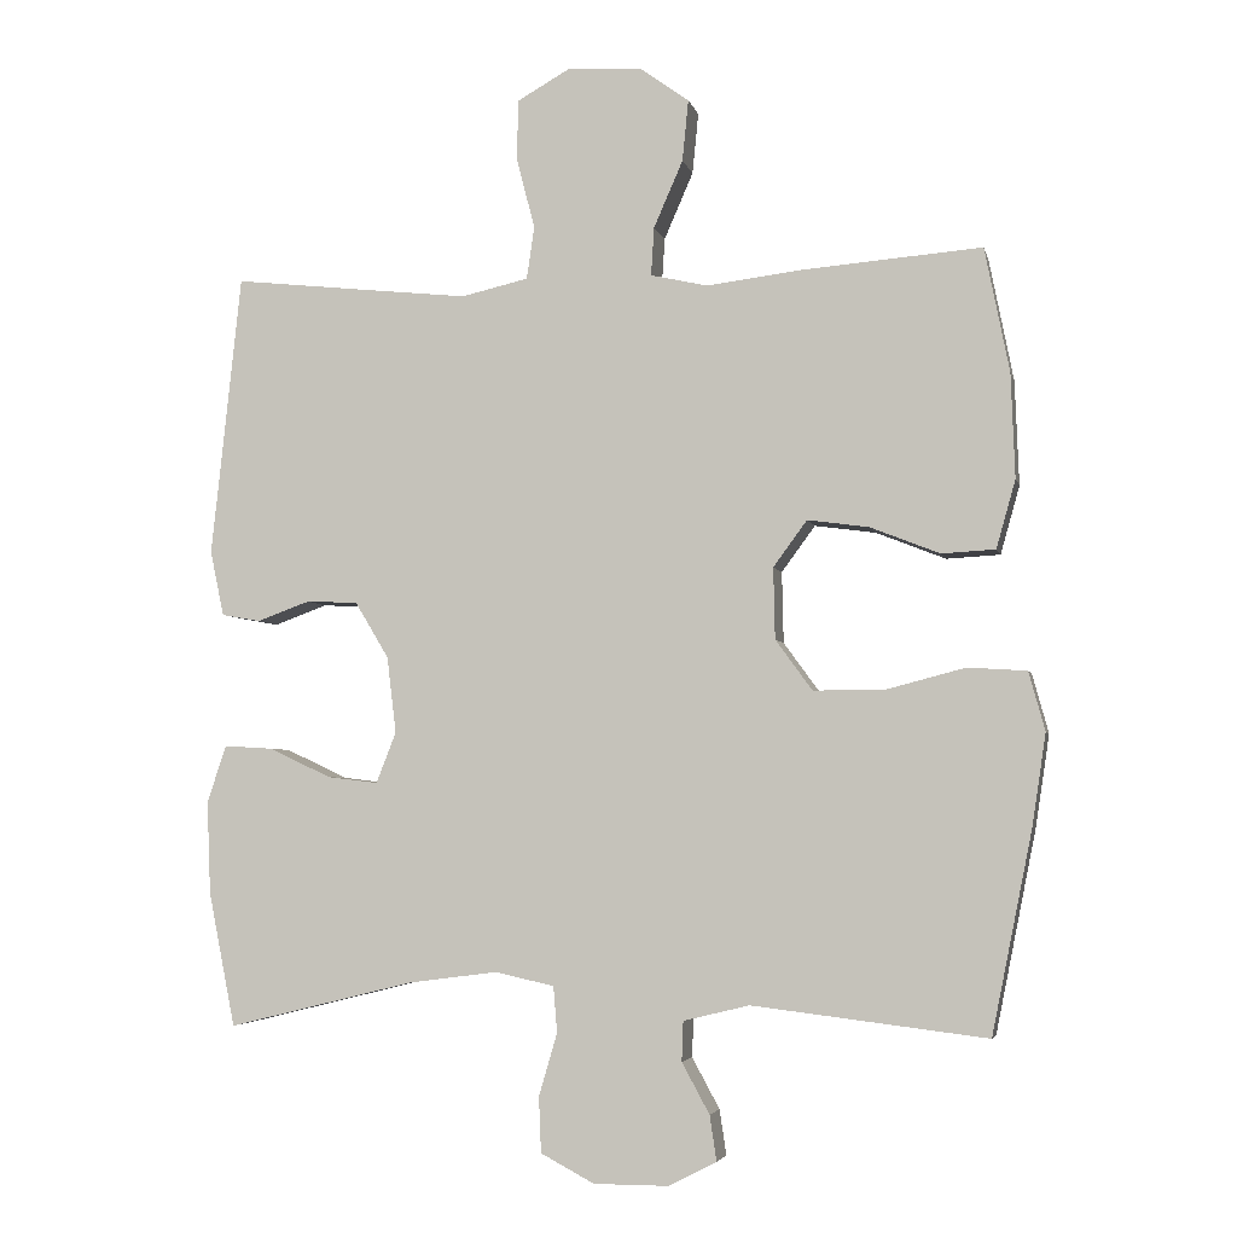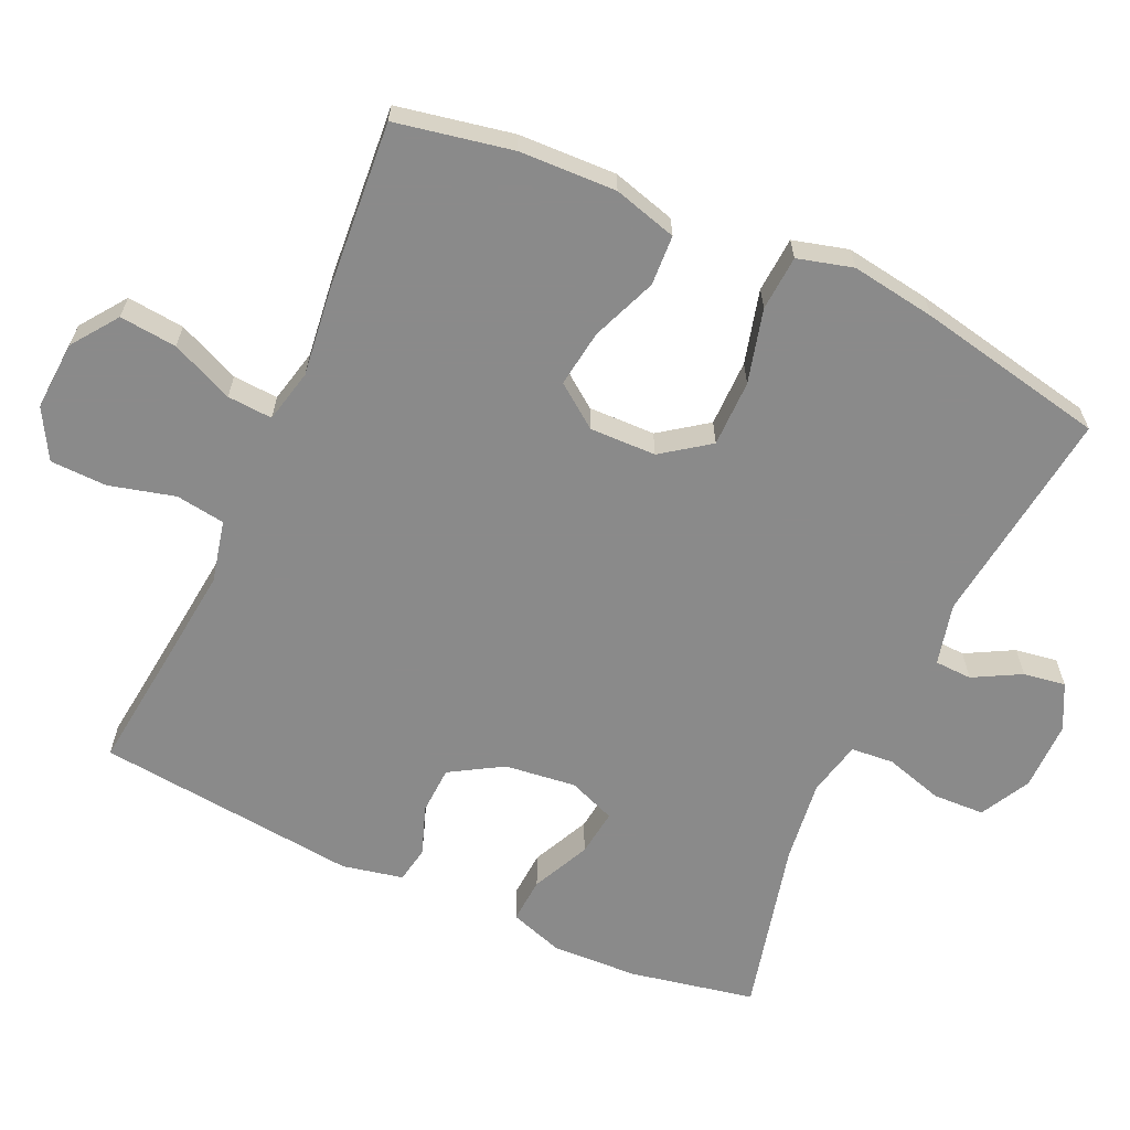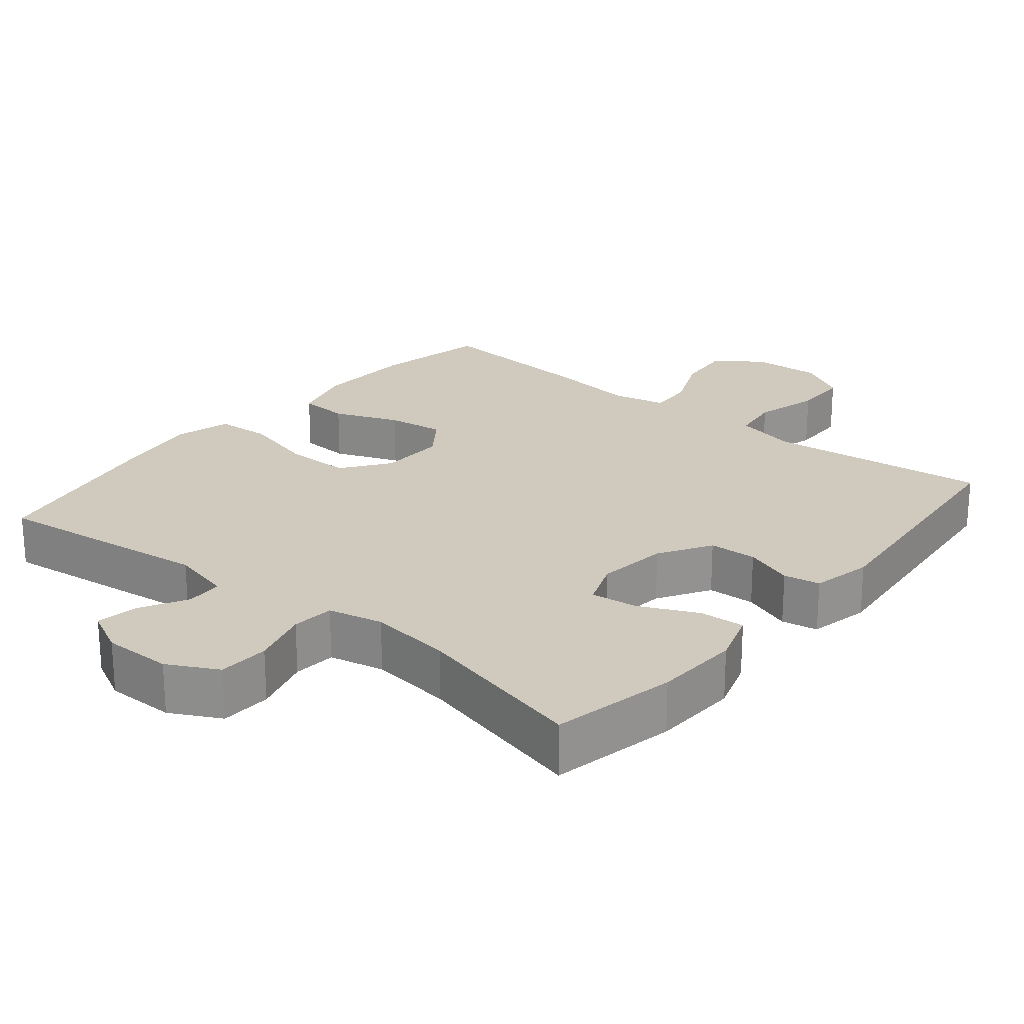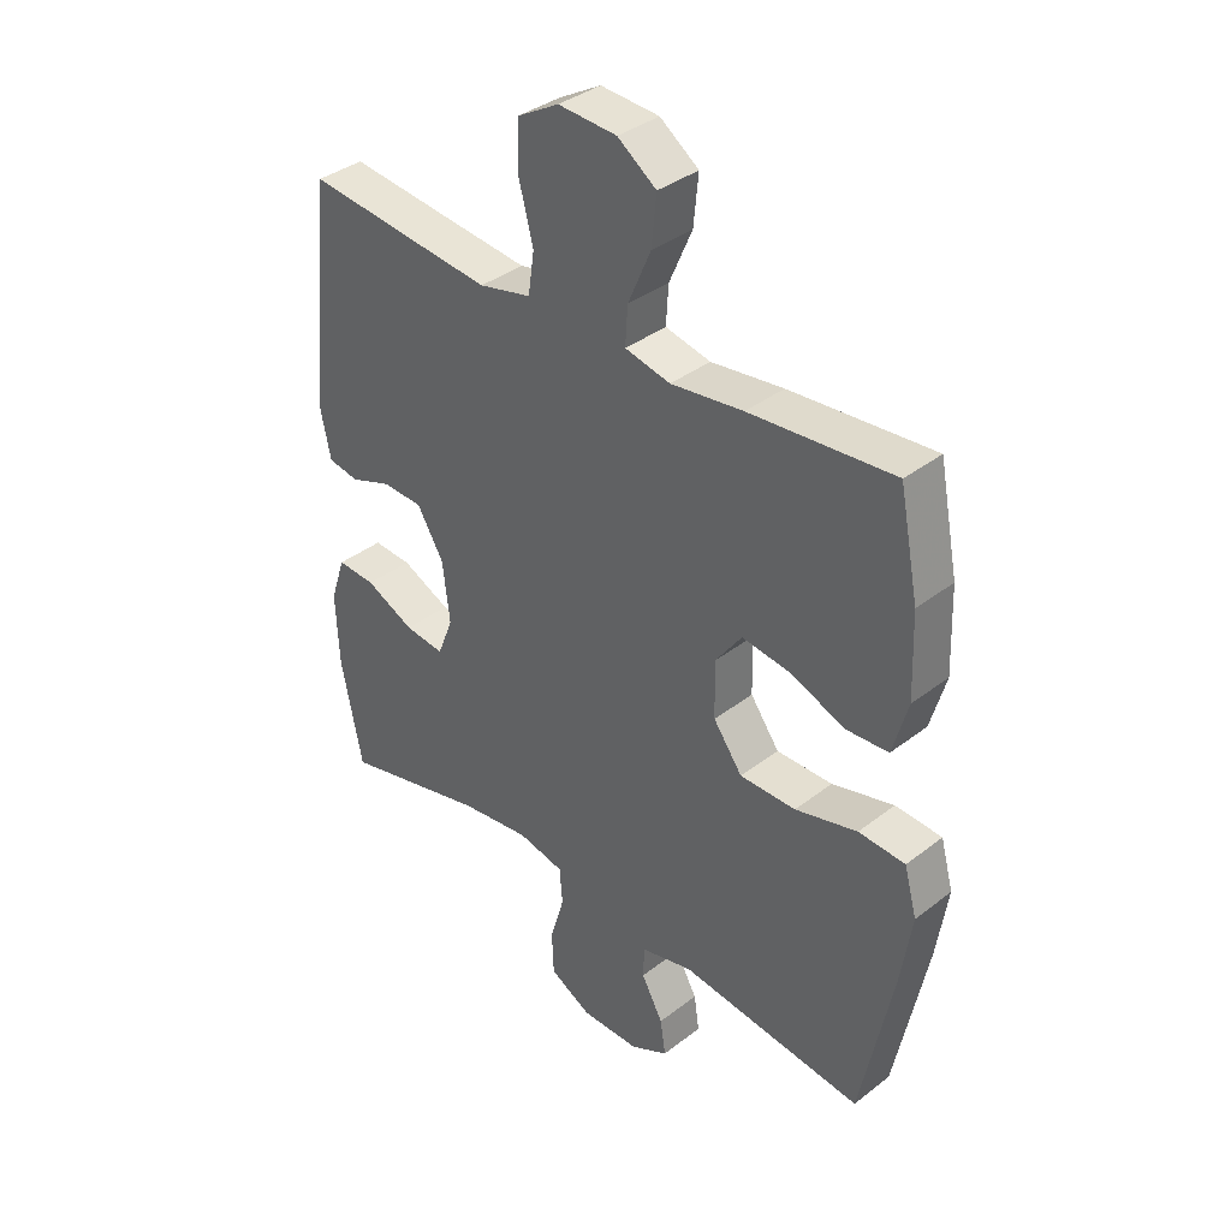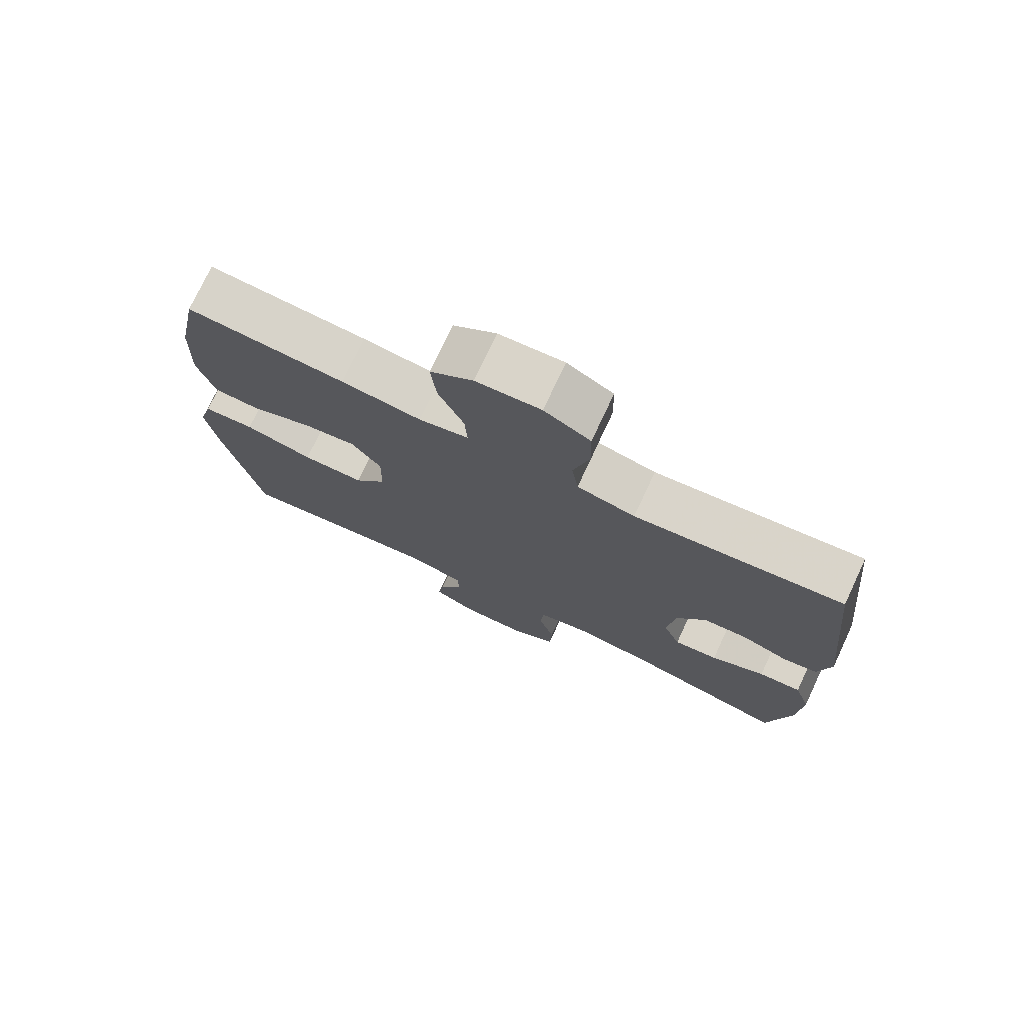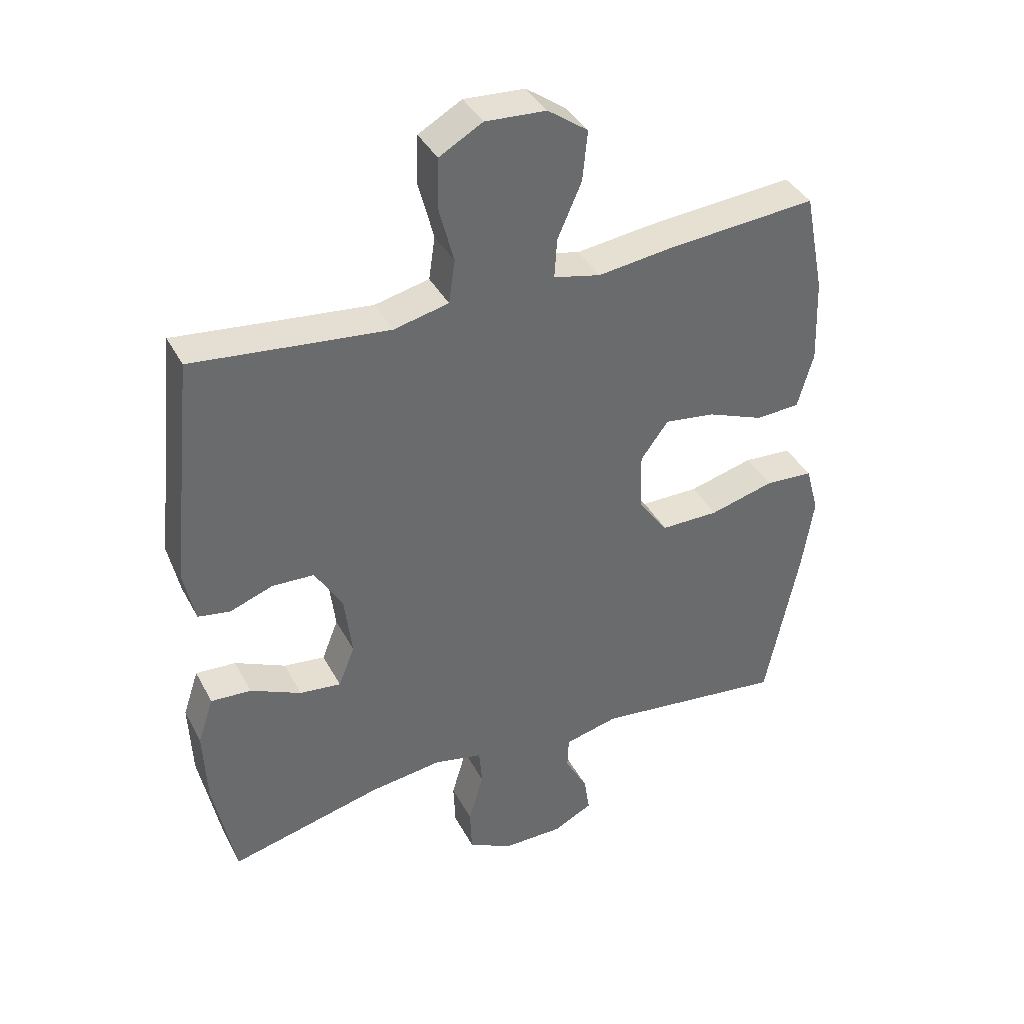
<metadata>
{"format":"obj","ext":"obj","renderer":"f3d","projection":"perspective","resolution":1024,"background":"white","views":[{"elev":-4.3,"azim":12.5,"up":"+Z"},{"elev":-63.6,"azim":65.4,"up":"+Y"},{"elev":23.0,"azim":-140.5,"up":"+Y"},{"elev":36.8,"azim":45.0,"up":"+Z"},{"elev":75.4,"azim":-154.9,"up":"+Z"},{"elev":38.9,"azim":-25.5,"up":"+Z"}]}
</metadata>
<code>
v -0.5 0.07 0.5
v -0.319 0.07 0.48
v -0.188 0.07 0.466
v -0.101 0.07 0.486
v -0.091 0.07 0.555
v -0.115 0.07 0.647
v -0.113 0.07 0.726
v -0.044 0.07 0.765
v 0.053 0.07 0.759
v 0.117 0.07 0.713
v 0.109 0.07 0.633
v 0.071 0.07 0.546
v 0.067 0.07 0.483
v 0.142 0.07 0.466
v 0.262 0.07 0.481
v 0.5 0.07 0.5
v 0.532 0.07 0.338
v 0.537 0.07 0.202
v 0.512 0.07 0.113
v 0.442 0.07 0.109
v 0.351 0.07 0.145
v 0.271 0.07 0.156
v 0.227 0.07 0.096
v 0.229 0.07 0.003
v 0.277 0.07 -0.063
v 0.37 0.07 -0.063
v 0.473 0.07 -0.036
v 0.55 0.07 -0.041
v 0.571 0.07 -0.118
v 0.553 0.07 -0.237
v 0.5 0.07 -0.5
v 0.194 0.07 -0.463
v 0.108 0.07 -0.484
v 0.106 0.07 -0.536
v 0.142 0.07 -0.602
v 0.151 0.07 -0.661
v 0.088 0.07 -0.693
v -0.009 0.07 -0.693
v -0.079 0.07 -0.656
v -0.082 0.07 -0.584
v -0.058 0.07 -0.502
v -0.063 0.07 -0.442
v -0.14 0.07 -0.425
v -0.256 0.07 -0.44
v -0.5 0.07 -0.5
v -0.535 0.07 -0.325
v -0.54 0.07 -0.204
v -0.515 0.07 -0.129
v -0.451 0.07 -0.133
v -0.37 0.07 -0.171
v -0.304 0.07 -0.179
v -0.278 0.07 -0.113
v -0.29 0.07 -0.013
v -0.334 0.07 0.06
v -0.401 0.07 0.063
v -0.47 0.07 0.038
v -0.521 0.07 0.047
v -0.539 0.07 0.132
v -0.5 0 0.5
v -0.319 0 0.48
v -0.188 0 0.466
v -0.101 0 0.486
v -0.091 0 0.555
v -0.115 0 0.647
v -0.113 0 0.726
v -0.044 0 0.765
v 0.053 0 0.759
v 0.117 0 0.713
v 0.109 0 0.633
v 0.071 0 0.546
v 0.067 0 0.483
v 0.142 0 0.466
v 0.262 0 0.481
v 0.5 0 0.5
v 0.532 0 0.338
v 0.537 0 0.202
v 0.512 0 0.113
v 0.442 0 0.109
v 0.351 0 0.145
v 0.271 0 0.156
v 0.227 0 0.096
v 0.229 0 0.003
v 0.277 0 -0.063
v 0.37 0 -0.063
v 0.473 0 -0.036
v 0.55 0 -0.041
v 0.571 0 -0.118
v 0.553 0 -0.237
v 0.5 0 -0.5
v 0.194 0 -0.463
v 0.108 0 -0.484
v 0.106 0 -0.536
v 0.142 0 -0.602
v 0.151 0 -0.661
v 0.088 0 -0.693
v -0.009 0 -0.693
v -0.079 0 -0.656
v -0.082 0 -0.584
v -0.058 0 -0.502
v -0.063 0 -0.442
v -0.14 0 -0.425
v -0.256 0 -0.44
v -0.5 0 -0.5
v -0.535 0 -0.325
v -0.54 0 -0.204
v -0.515 0 -0.129
v -0.451 0 -0.133
v -0.37 0 -0.171
v -0.304 0 -0.179
v -0.278 0 -0.113
v -0.29 0 -0.013
v -0.334 0 0.06
v -0.401 0 0.063
v -0.47 0 0.038
v -0.521 0 0.047
v -0.539 0 0.132
f 58 1 2
f 57 58 2
f 56 57 2
f 55 56 2
f 54 55 2 3
f 53 54 3 4
f 52 53 4
f 48 49 50
f 47 48 50
f 46 47 50
f 45 46 50
f 44 45 50
f 43 44 50 51
f 42 43 51 52
f 39 40 41
f 38 39 41
f 37 38 41
f 36 37 41
f 35 36 41
f 34 35 41
f 33 34 41 42
f 42 52 4
f 33 42 4
f 32 33 4
f 30 31 32
f 29 30 32
f 28 29 32
f 27 28 32
f 26 27 32
f 19 20 21
f 18 19 21
f 17 18 21
f 16 17 21
f 15 16 21
f 14 15 21
f 13 14 21 22
f 10 11 12
f 9 10 12
f 8 9 12
f 7 8 12
f 6 7 12
f 5 6 12
f 5 12 13
f 13 22 23
f 5 13 23
f 4 5 23
f 25 26 32
f 24 25 32
f 4 23 24 32
f 60 59 116
f 60 116 115
f 60 115 114
f 60 114 113
f 61 60 113 112
f 62 61 112 111
f 62 111 110
f 108 107 106
f 108 106 105
f 108 105 104
f 108 104 103
f 108 103 102
f 109 108 102 101
f 110 109 101 100
f 99 98 97
f 99 97 96
f 99 96 95
f 99 95 94
f 99 94 93
f 99 93 92
f 100 99 92 91
f 62 110 100
f 62 100 91
f 62 91 90
f 90 89 88
f 90 88 87
f 90 87 86
f 90 86 85
f 90 85 84
f 79 78 77
f 79 77 76
f 79 76 75
f 79 75 74
f 79 74 73
f 79 73 72
f 80 79 72 71
f 70 69 68
f 70 68 67
f 70 67 66
f 70 66 65
f 70 65 64
f 70 64 63
f 71 70 63
f 81 80 71
f 81 71 63
f 81 63 62
f 90 84 83
f 90 83 82
f 90 82 81 62
f 1 59 60 2
f 2 60 61 3
f 3 61 62 4
f 4 62 63 5
f 5 63 64 6
f 6 64 65 7
f 7 65 66 8
f 8 66 67 9
f 9 67 68 10
f 10 68 69 11
f 11 69 70 12
f 12 70 71 13
f 13 71 72 14
f 14 72 73 15
f 15 73 74 16
f 16 74 75 17
f 17 75 76 18
f 18 76 77 19
f 19 77 78 20
f 20 78 79 21
f 21 79 80 22
f 22 80 81 23
f 23 81 82 24
f 24 82 83 25
f 25 83 84 26
f 26 84 85 27
f 27 85 86 28
f 28 86 87 29
f 29 87 88 30
f 30 88 89 31
f 31 89 90 32
f 32 90 91 33
f 33 91 92 34
f 34 92 93 35
f 35 93 94 36
f 36 94 95 37
f 37 95 96 38
f 38 96 97 39
f 39 97 98 40
f 40 98 99 41
f 41 99 100 42
f 42 100 101 43
f 43 101 102 44
f 44 102 103 45
f 45 103 104 46
f 46 104 105 47
f 47 105 106 48
f 48 106 107 49
f 49 107 108 50
f 50 108 109 51
f 51 109 110 52
f 52 110 111 53
f 53 111 112 54
f 54 112 113 55
f 55 113 114 56
f 56 114 115 57
f 57 115 116 58
f 58 116 59 1

</code>
